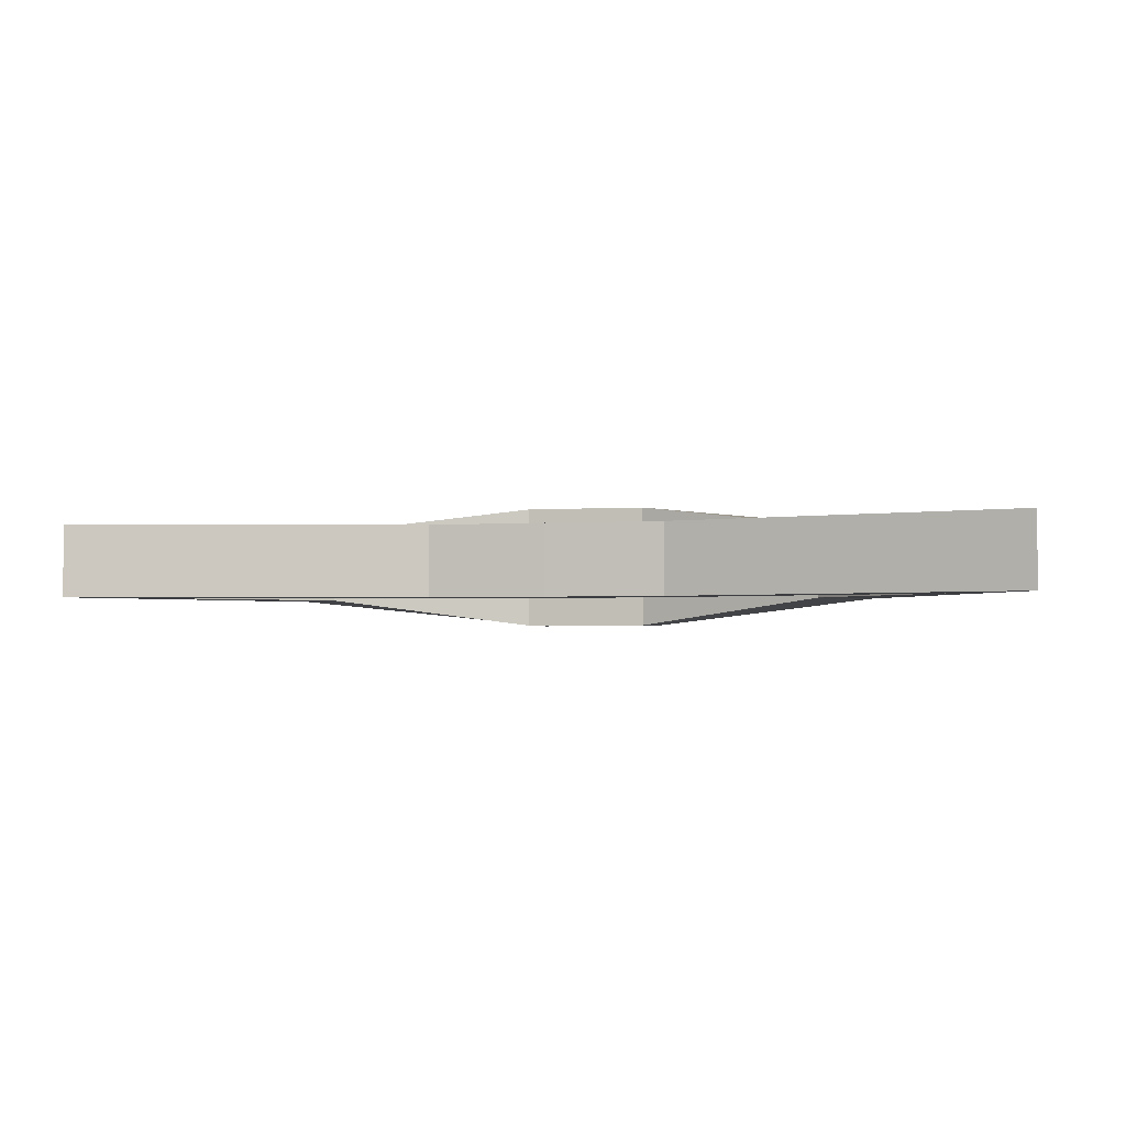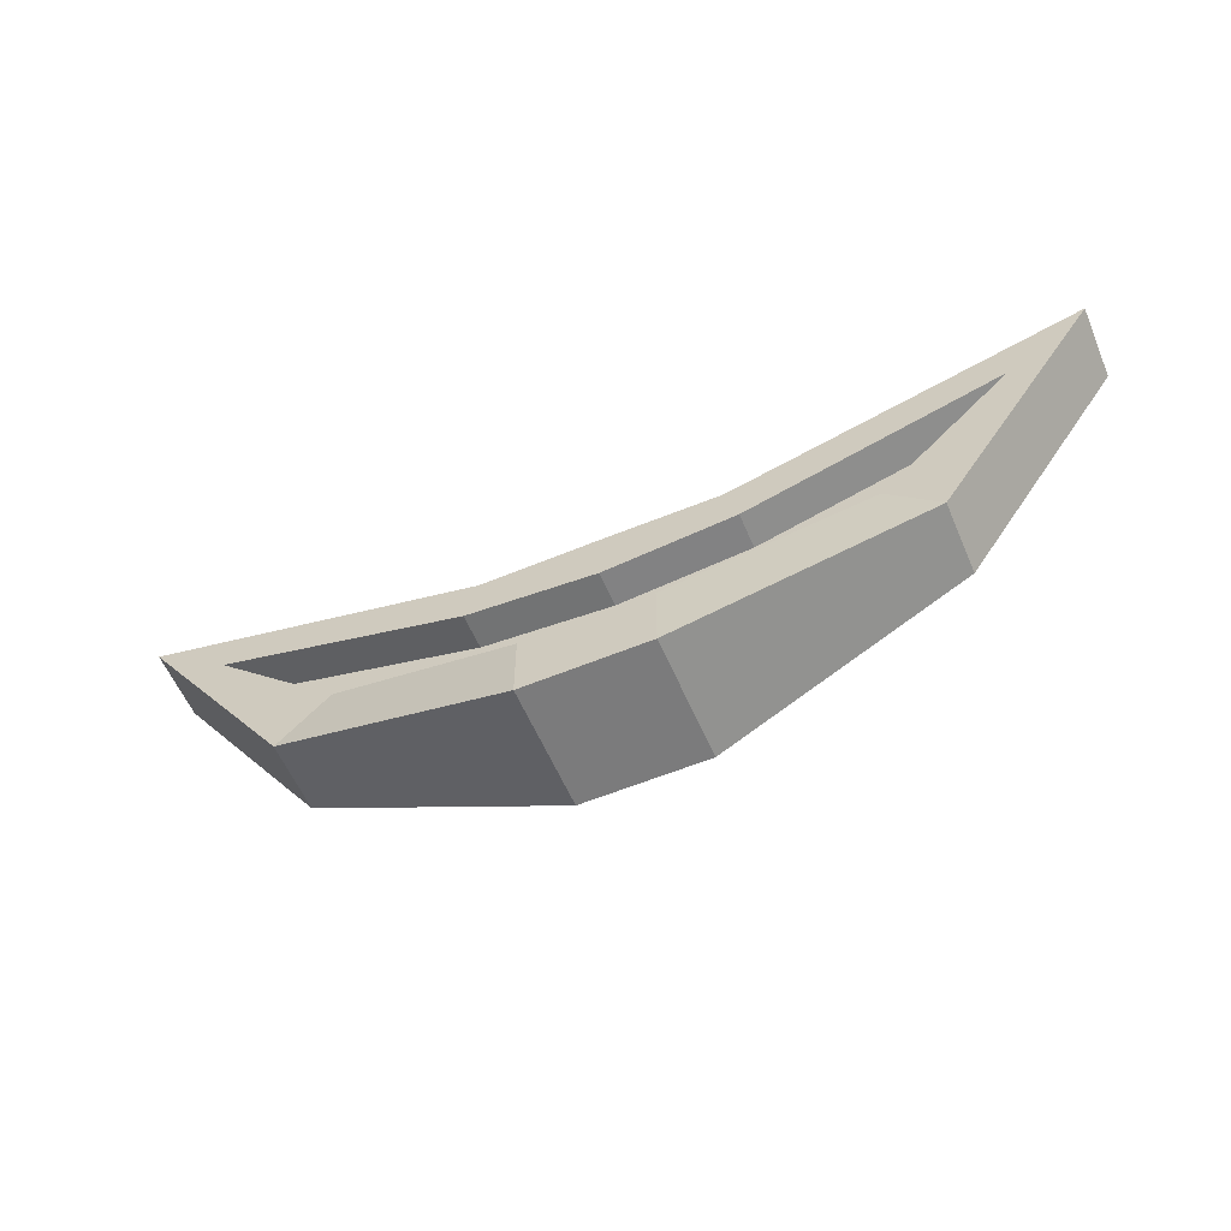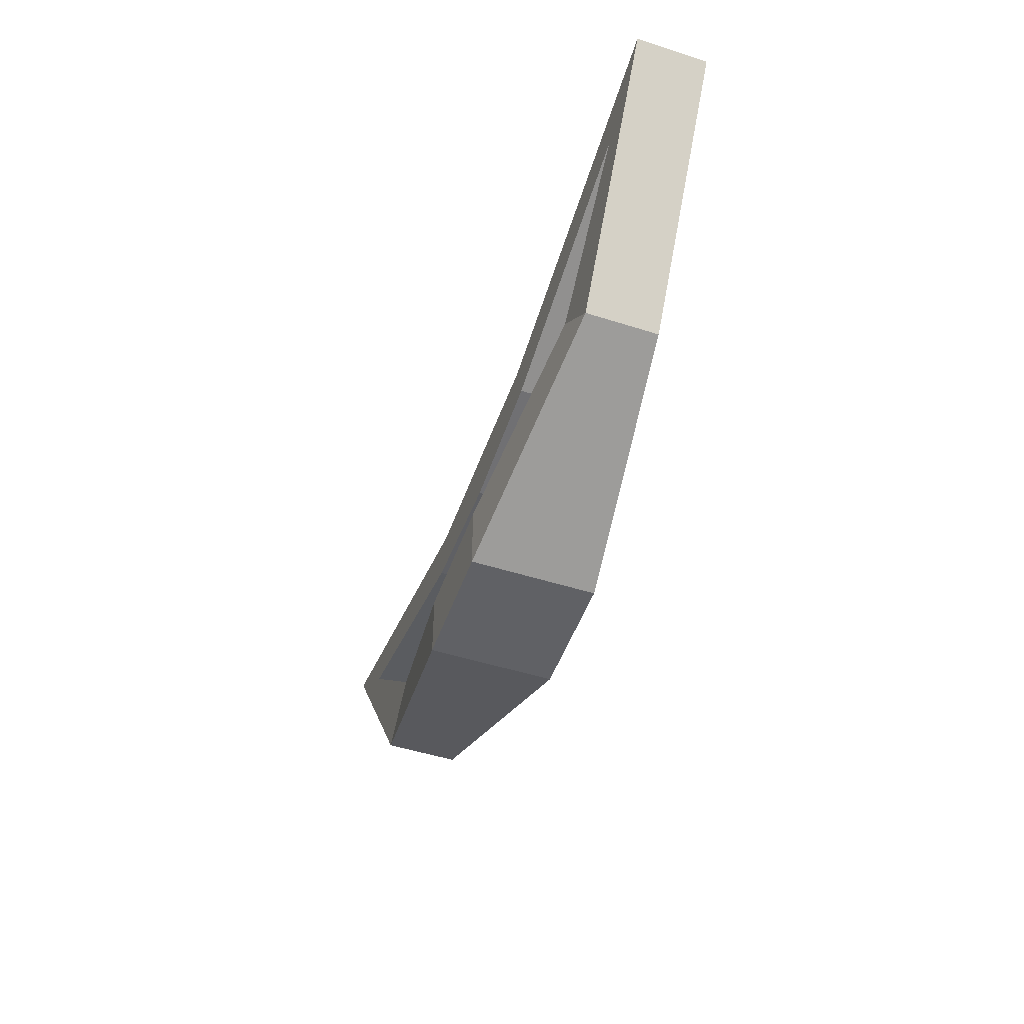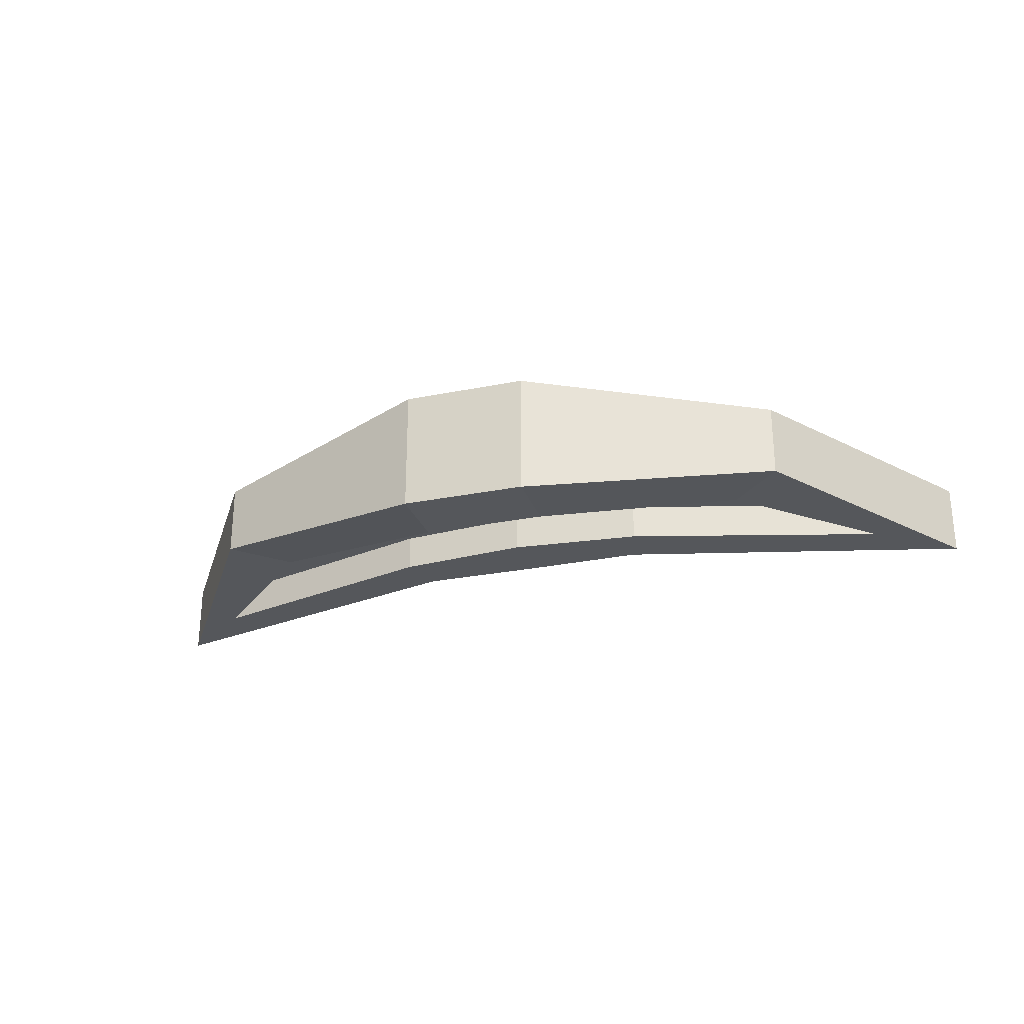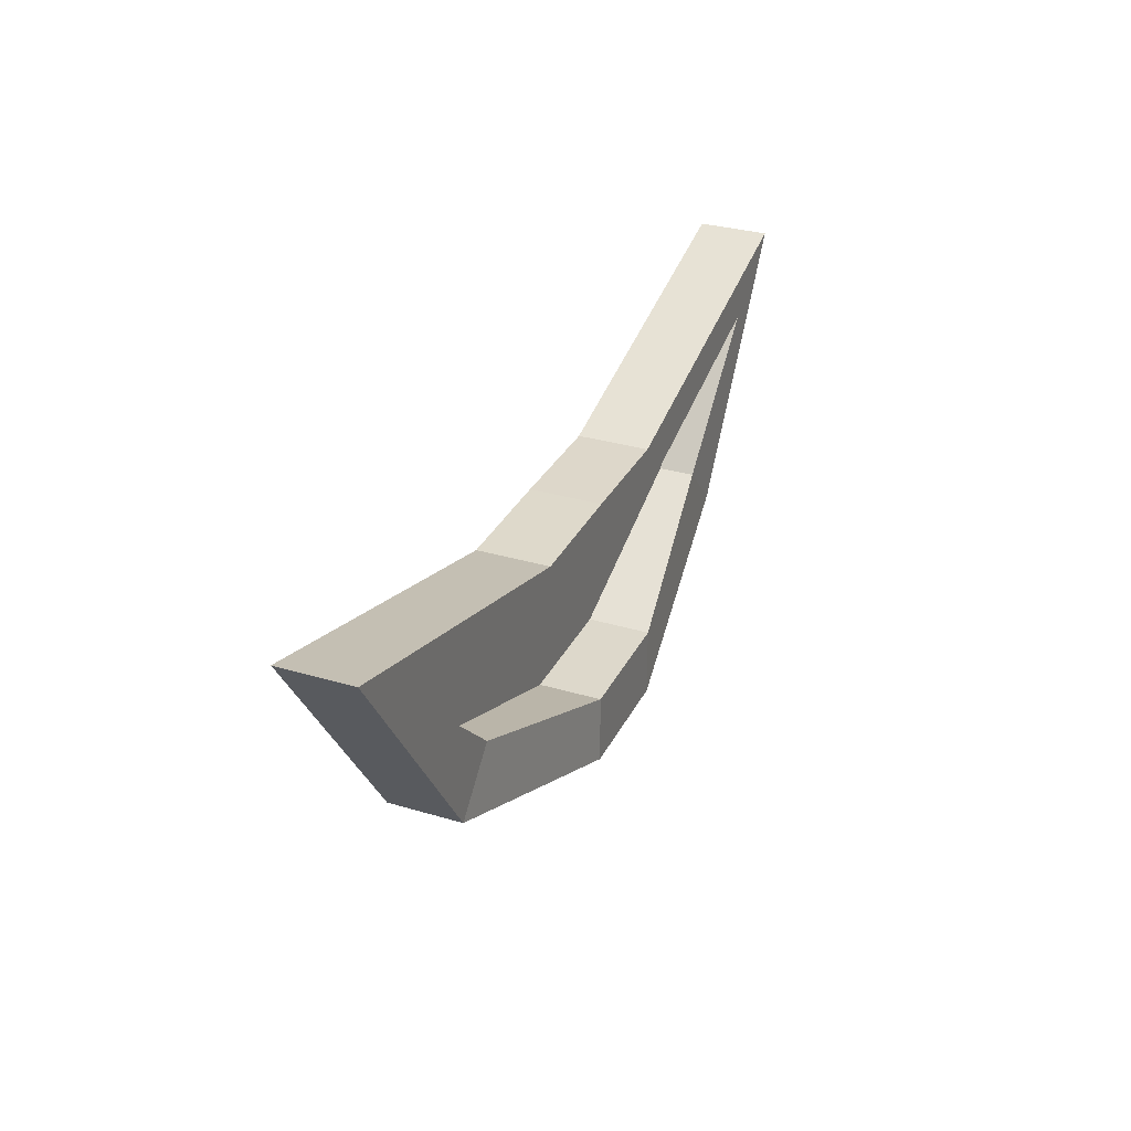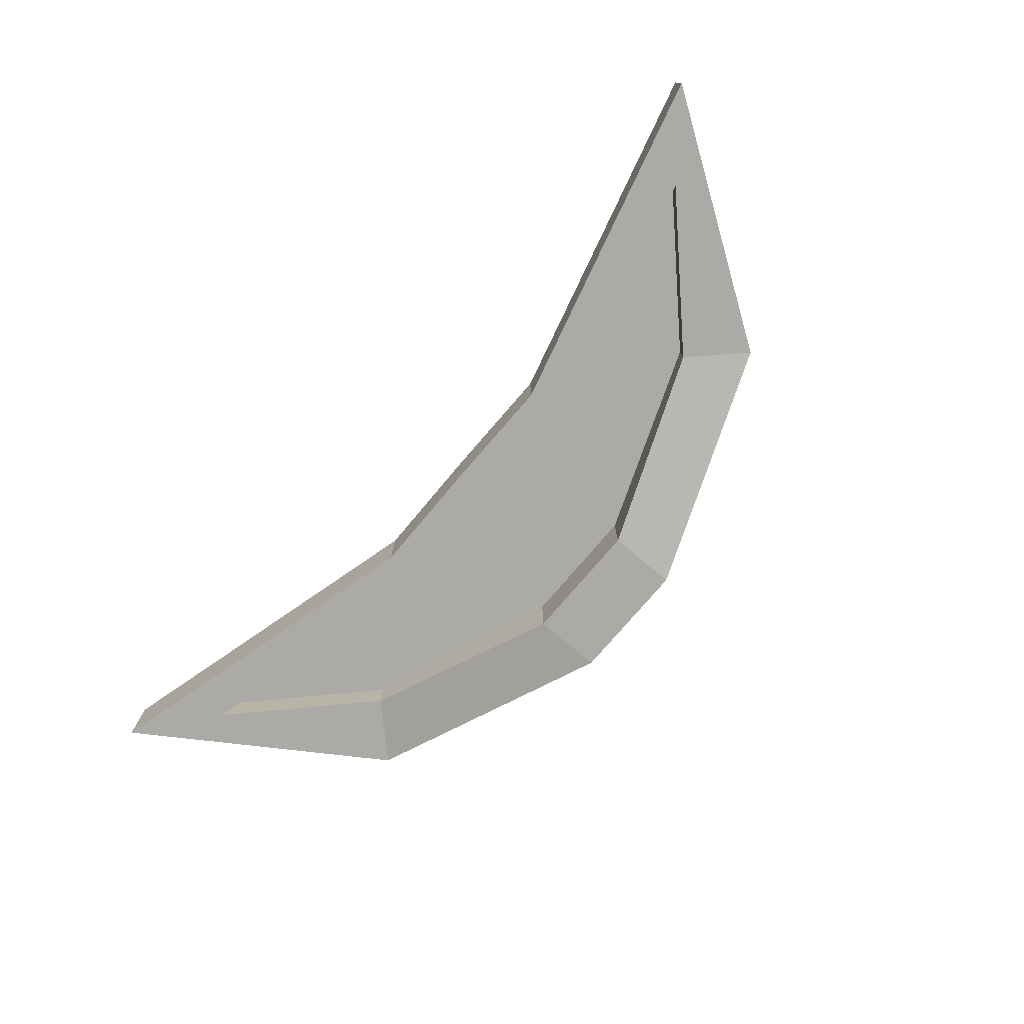
<metadata>
{"format":"obj","ext":"obj","renderer":"f3d","projection":"perspective","resolution":1024,"background":"white","views":[{"elev":-2.5,"azim":-165.9,"up":"+Z"},{"elev":-58.4,"azim":-156.9,"up":"+Y"},{"elev":-49.9,"azim":-109.3,"up":"+Y"},{"elev":-27.0,"azim":17.5,"up":"+Z"},{"elev":31.3,"azim":-67.0,"up":"+Y"},{"elev":-75.7,"azim":-130.3,"up":"+Z"}]}
</metadata>
<code>
o Cube
v 1 -1.276 -1
v 1 -2.396 1
v -1 -1.276 1
v -1 -2.396 1
v 4.108 -0.07905 -0.5793
v 4.916 -0.9093 -0.5793
v 4.108 -0.07905 0.5793
v 4.916 -0.9093 0.5793
v 6.195 1.952 -0.5793
v 7.509 2.983 -0.5793
v 6.195 1.952 0.5793
v 7.509 2.983 0.5793
v 2.113 0.7616 -0.5793
v 1.909 1.483 -0.5793
v 2.113 0.7616 0.5793
v 1.909 1.483 0.5793
v -1 -1.276 -1
v -1 -2.396 -1
v 1 -2.396 -1
v 1 -1.276 1
v -4.108 -0.07905 -0.5793
v -4.916 -0.9093 -0.5793
v -4.108 -0.07905 0.5793
v -4.916 -0.9093 0.5793
v -6.195 1.952 -0.5793
v -7.509 2.983 -0.5793
v -6.195 1.952 0.5793
v -7.509 2.983 0.5793
v -2.113 0.7616 -0.5793
v -1.909 1.483 -0.5793
v -2.113 0.7616 0.5793
v -1.909 1.483 0.5793
v 0 1.499 -0.5793
v 0 1.499 0.5793
v 0 0.5656 -0.5793
v 0 0.5656 0.5793
v 1 -1.276 -1
v 4.108 -0.07905 -0.5793
v 4.916 -0.9093 -0.5793
v 6.195 1.952 -0.5793
v 7.509 2.983 -0.5793
v 2.113 0.7616 -0.5793
v 1.909 1.483 -0.5793
v -1 -1.276 -1
v -1 -2.396 -1
v 1 -2.396 -1
v -4.108 -0.07905 -0.5793
v -4.916 -0.9093 -0.5793
v -6.195 1.952 -0.5793
v -7.509 2.983 -0.5793
v -2.113 0.7616 -0.5793
v -1.909 1.483 -0.5793
v 0 1.499 -0.5793
v 0 0.5656 -0.5793
v 1 -1.276 0
v 4.108 -0.07905 0
v 6.195 1.952 0
v 2.113 0.7616 0
v -1 -1.276 0
v -4.108 -0.07905 0
v -6.195 1.952 0
v -2.113 0.7616 0
v 0 0.5656 0
f 1 17 3 20
f 2 20 3 4
f 4 3 17 18
f 18 19 2 4
f 20 2 8 7
f 18 17 1 19
f 8 6 10 12
f 19 1 5 6
f 2 19 6 8
f 1 20 7 5
f 9 11 15 13
f 7 8 12 11
f 5 7 11 9
f 6 5 9 10
f 13 15 36 35
f 10 9 13 14
f 12 10 14 16
f 11 12 16 15
f 16 14 33 34
f 13 35 33 14
f 15 16 34 36
f 2 19 1 20
f 3 23 24 4
f 24 28 26 22
f 18 22 21 17
f 4 24 22 18
f 17 21 23 3
f 25 29 31 27
f 23 27 28 24
f 21 25 27 23
f 22 26 25 21
f 29 35 36 31
f 26 30 29 25
f 28 32 30 26
f 27 31 32 28
f 32 34 33 30
f 34 36 35 33
f 29 30 33 35
f 31 36 34 32
f 45 44 37 46
f 46 37 38 39
f 39 38 40 41
f 41 40 42 43
f 42 54 53 43
f 45 48 47 44
f 48 50 49 47
f 50 52 51 49
f 51 52 53 54
f 57 58 56
f 55 56 58
f 58 63 55
f 55 63 59
f 63 62 59
f 59 62 60
f 61 60 62

</code>
